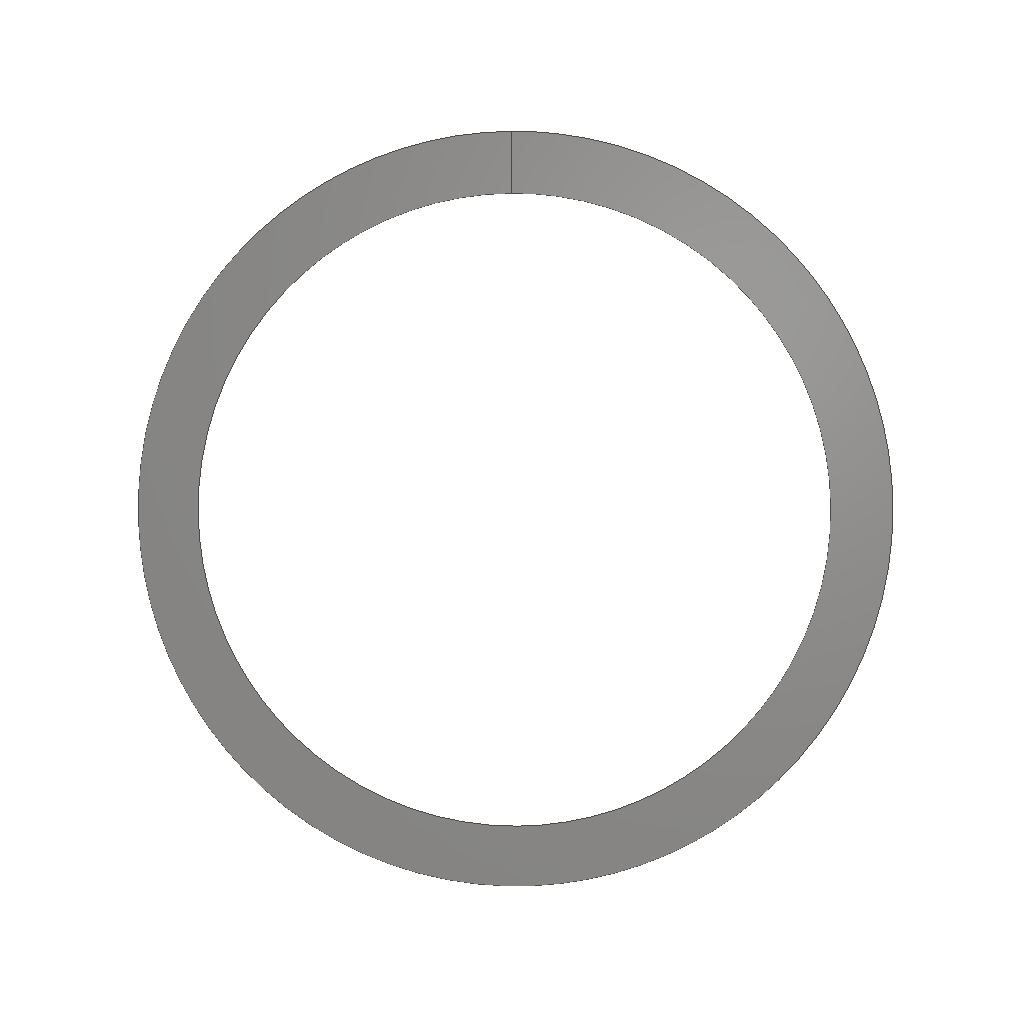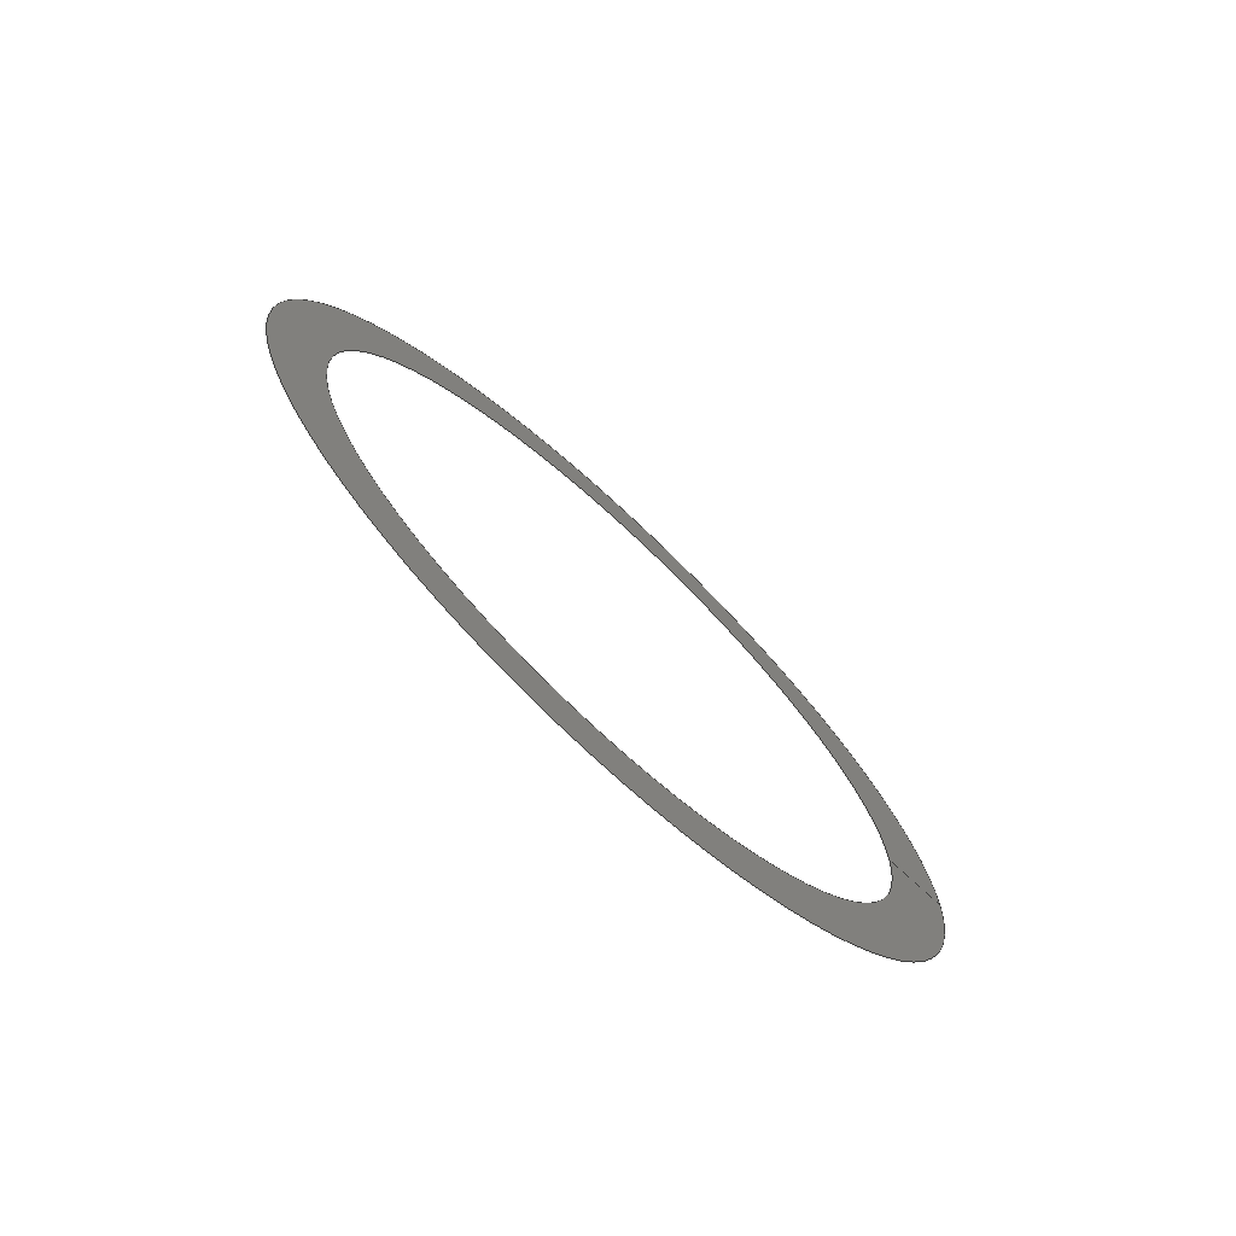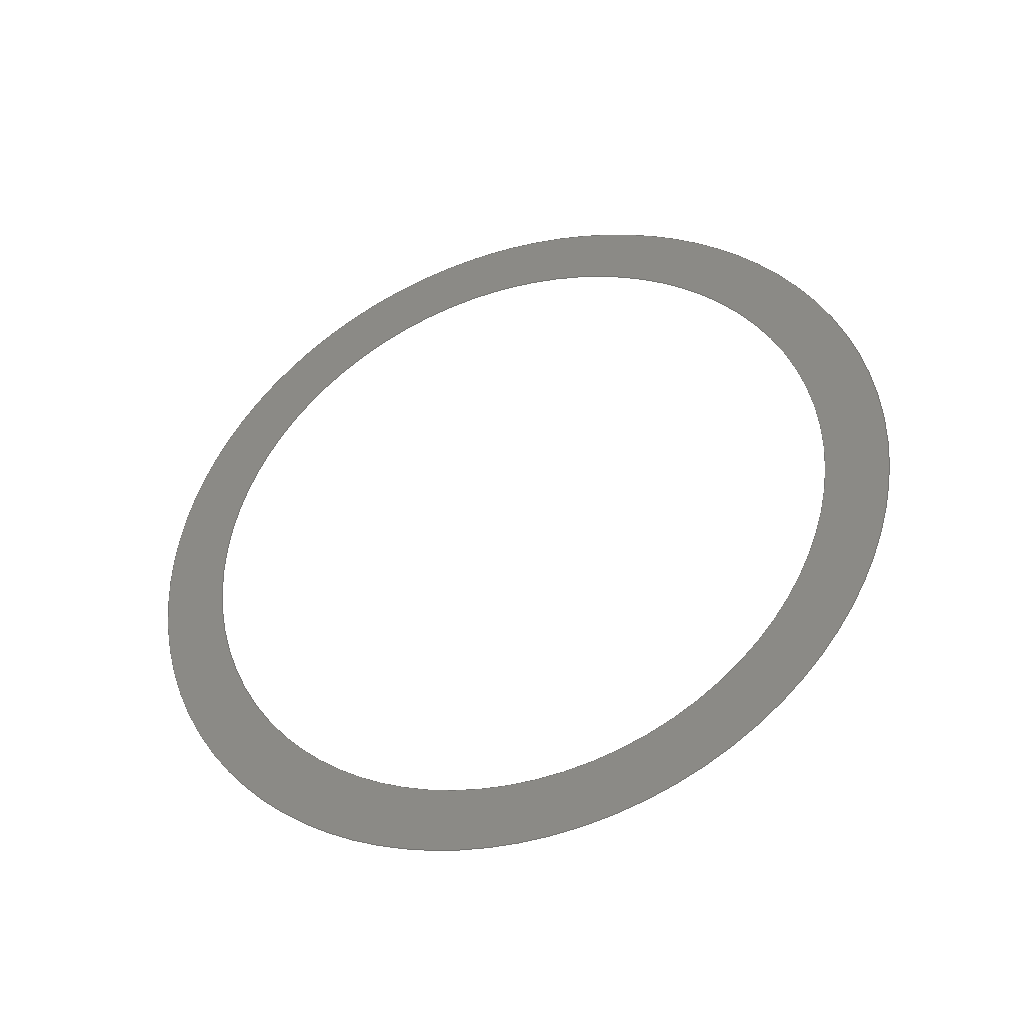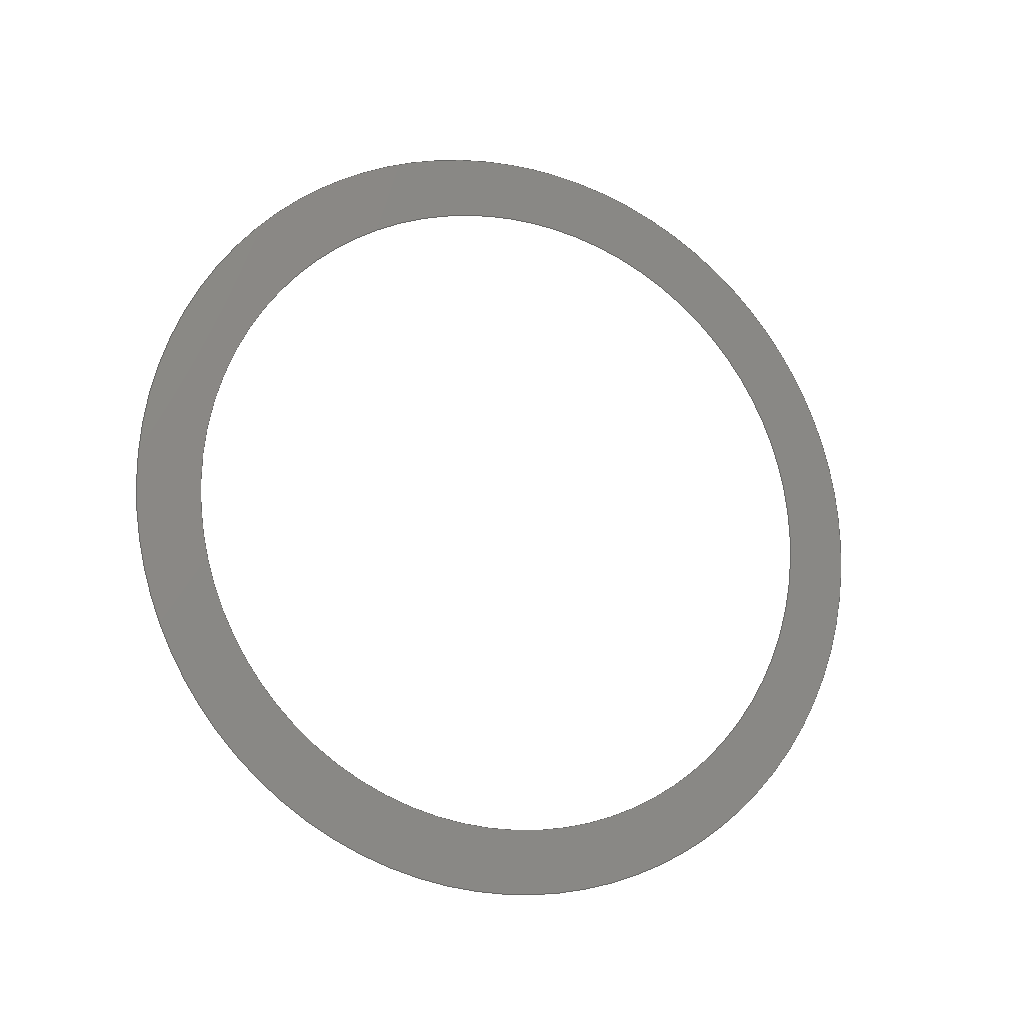
<metadata>
{"format":"iges","ext":"igs","renderer":"f3d","projection":"perspective","resolution":1024,"background":"white","views":[{"elev":2.8,"azim":93.1,"up":"+Y"},{"elev":-73.1,"azim":47.0,"up":"+Z"},{"elev":-38.9,"azim":-71.1,"up":"+Y"},{"elev":-15.7,"azim":68.0,"up":"+Y"}]}
</metadata>
<code>

IGES obtained from Nurbs toolbox.
See <http://octave.sourceforge.net/nurbs/>.

1H,,1H;,13HNurbs toolbox,15Hv6_init_245igs,12HOctave Nurbs,8Hnrb2iges,
32,75,6,75,15,17HNurbs from Octave,1,6,1HM,1000,1,10H20200.21,
1e-06,1e+04,12HJacopo Corno,19HGSCE - TU Darmstadt,3,0;
     128       1       0       0       0       0       0       0       0
     128       0       0      15       0                               0
128,8,1,2,1,0,0,0,0,0,0,0,0,0.25,             1
0.25,0.5,0.5,0.75,0.75,1,1,        1
1,0,0,1,1,1,0.7071,        1
1,0.7071,1,0.7071,1,0.7071,1,        1
1,0.7071,1,0.7071,1,0.7071,1,        1
0.7071,1,0,0.052,-0,-0,               1
0.052,0.052,-0,0,0.052,-0,               1
-0.052,0.052,-0,-0.052,0,0,              1
-0.052,-0.052,0,-0,-0.052,0,             1
0.052,-0.052,0,0.052,-0,0,               1
0.062,-0,-0,0.062,0.062,-0,              1
0,0.062,-0,-0.062,0.062,-0,              1
-0.062,0,0,-0.062,-0.062,0,              1
-0,-0.062,0,0.062,-0.062,0,              1
0.062,-0,0,1,0,1,0,0;            1
      4S      3G      2D     15P
</code>
